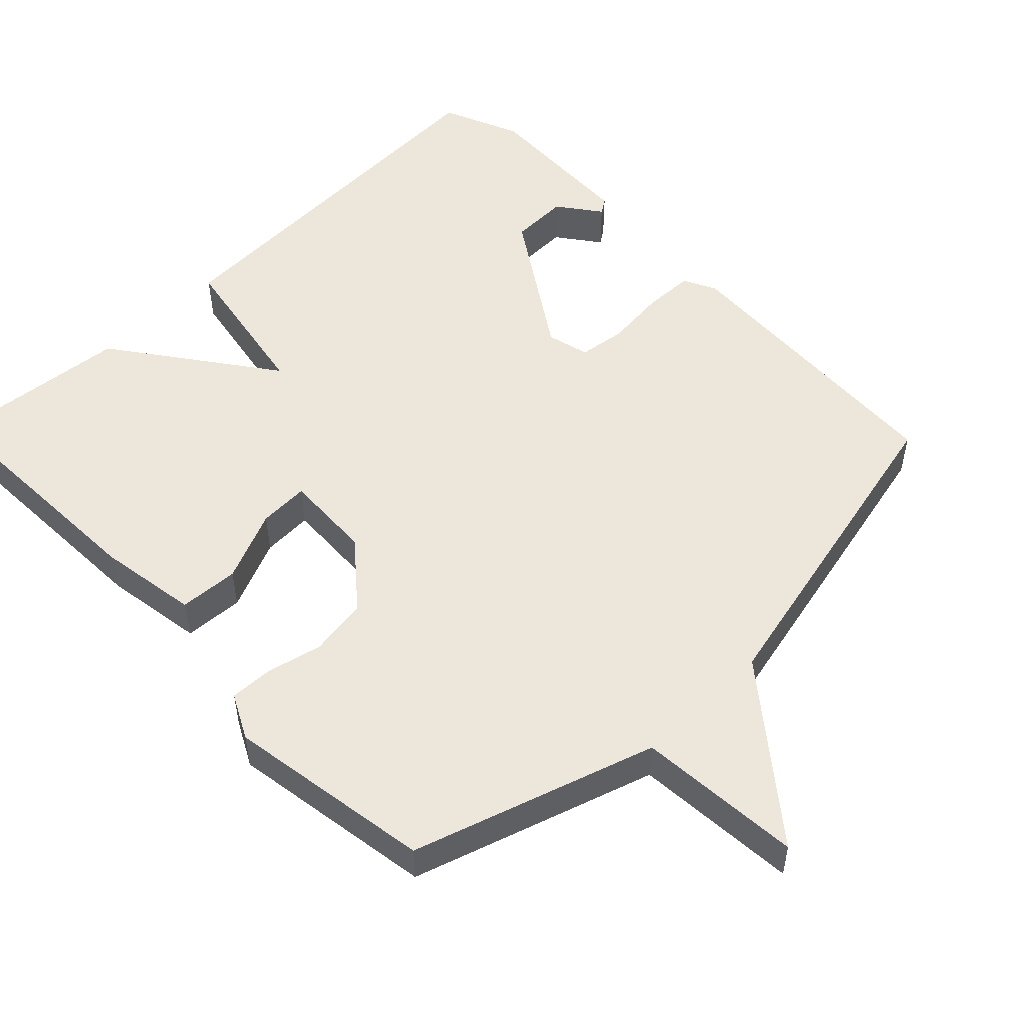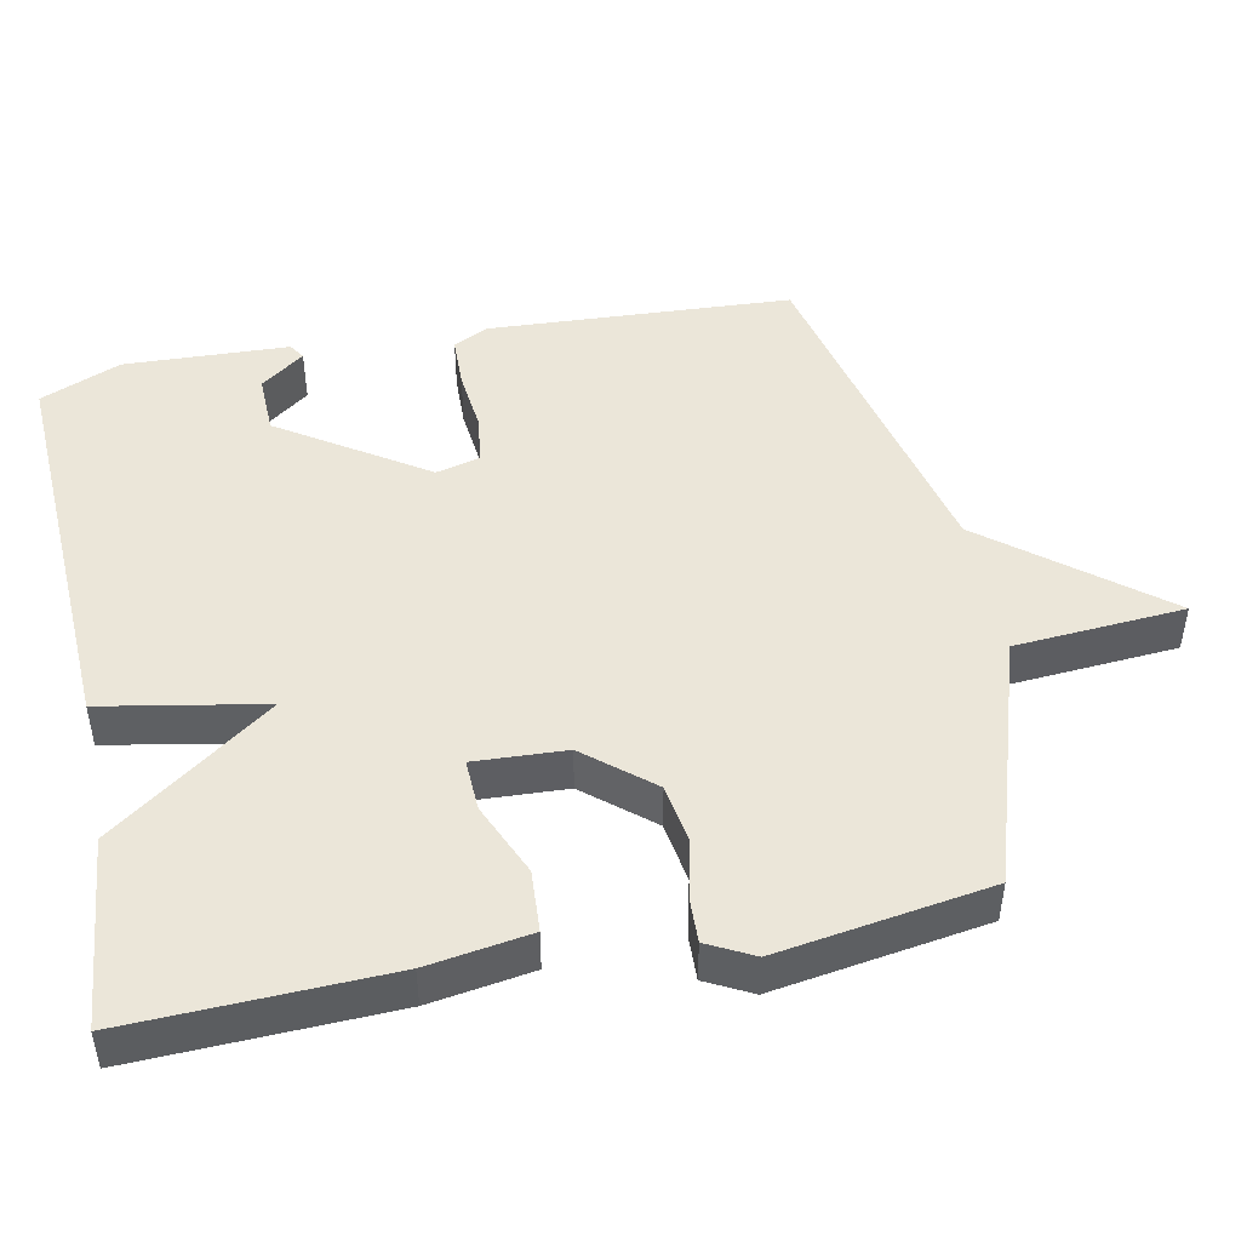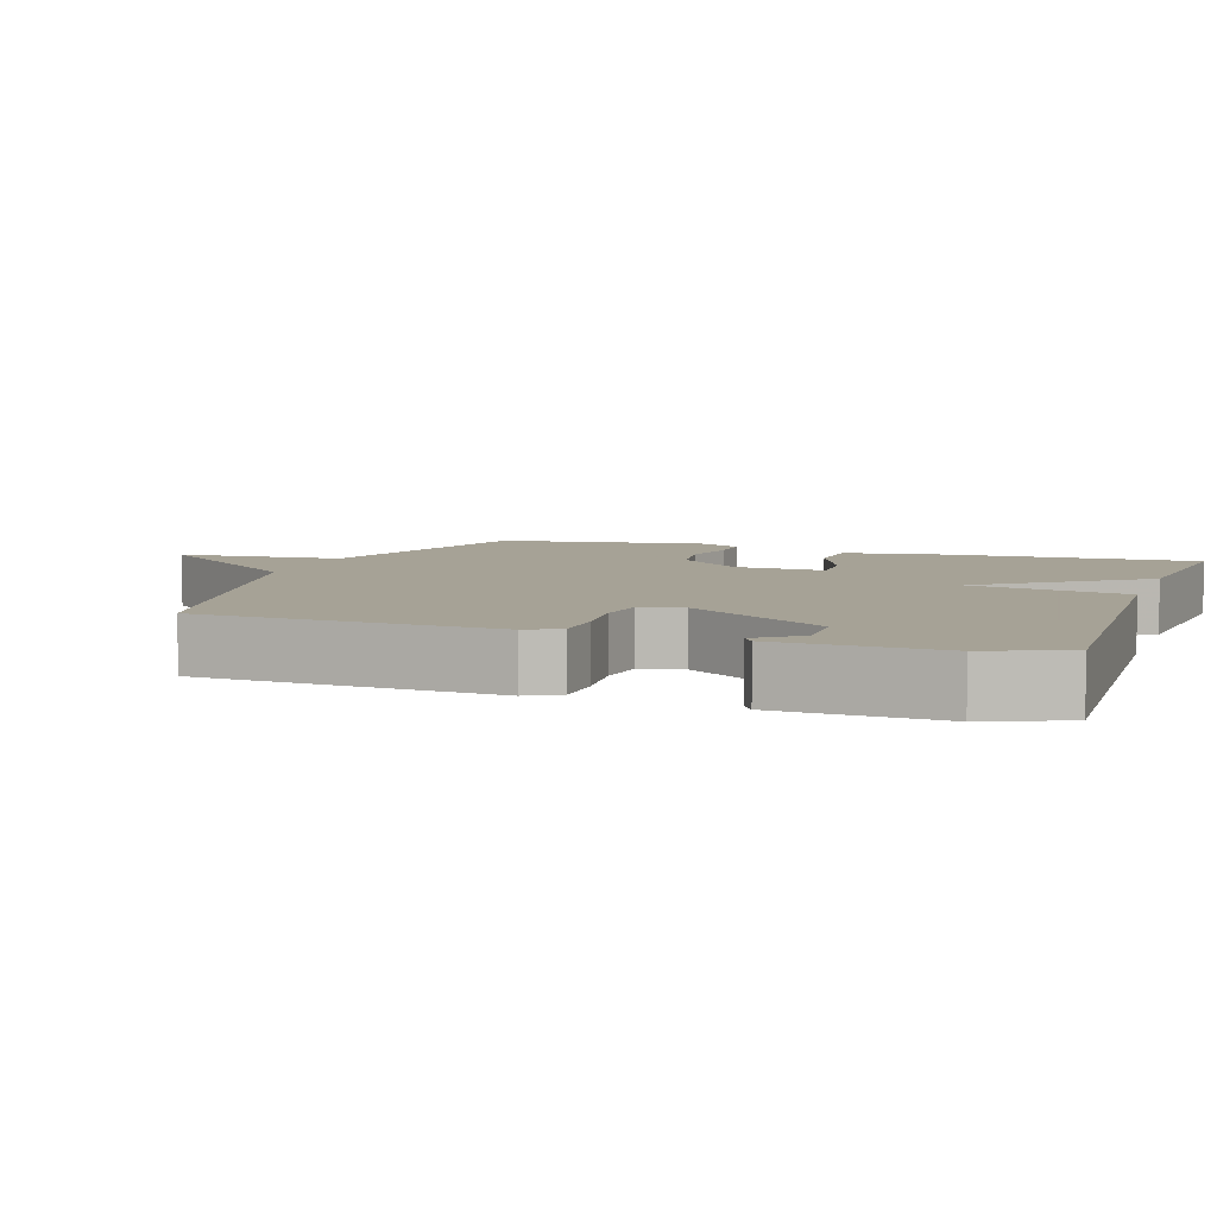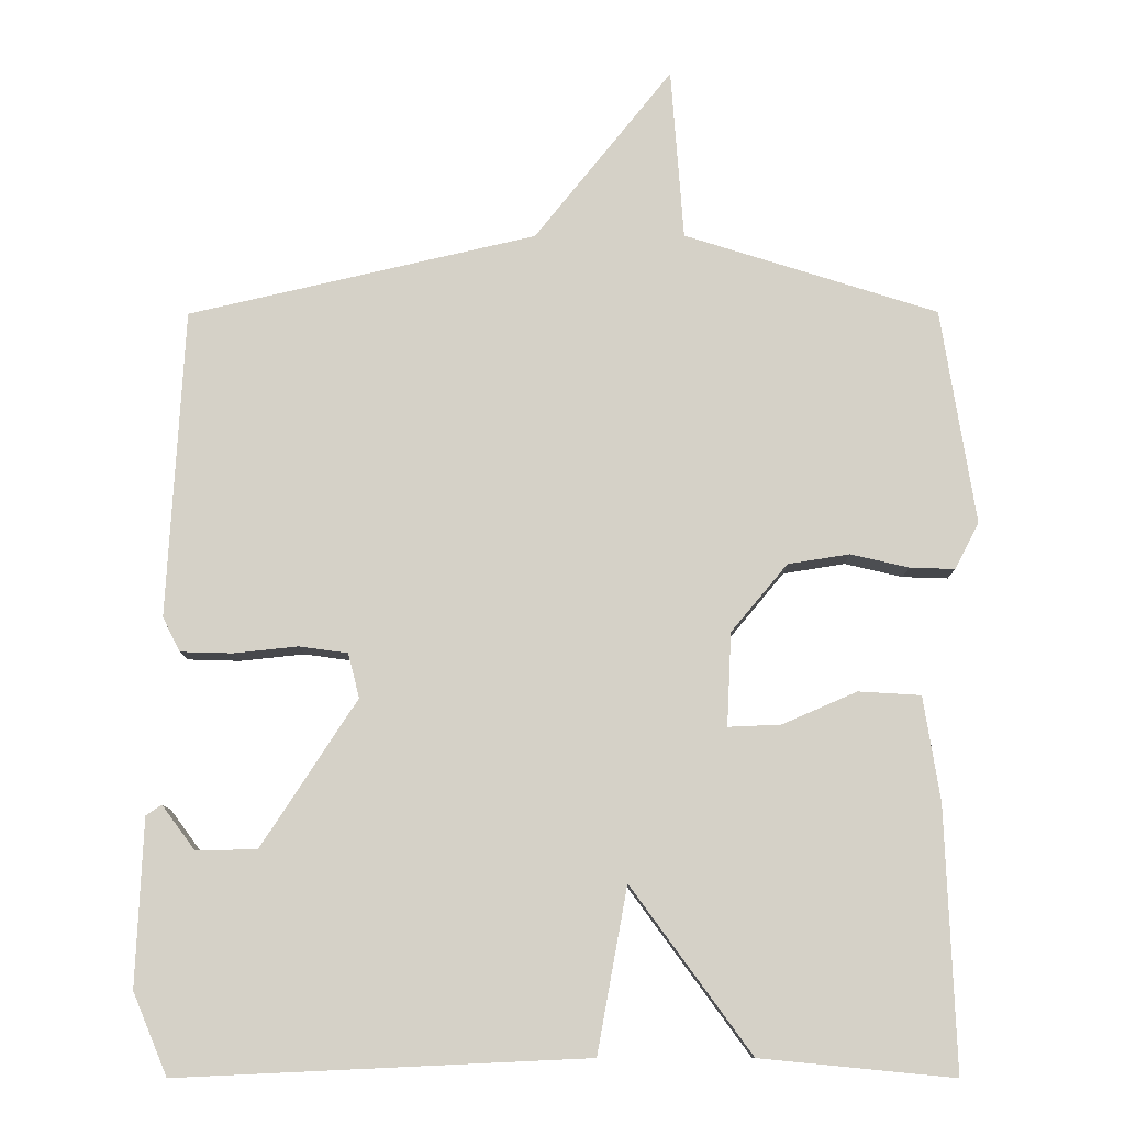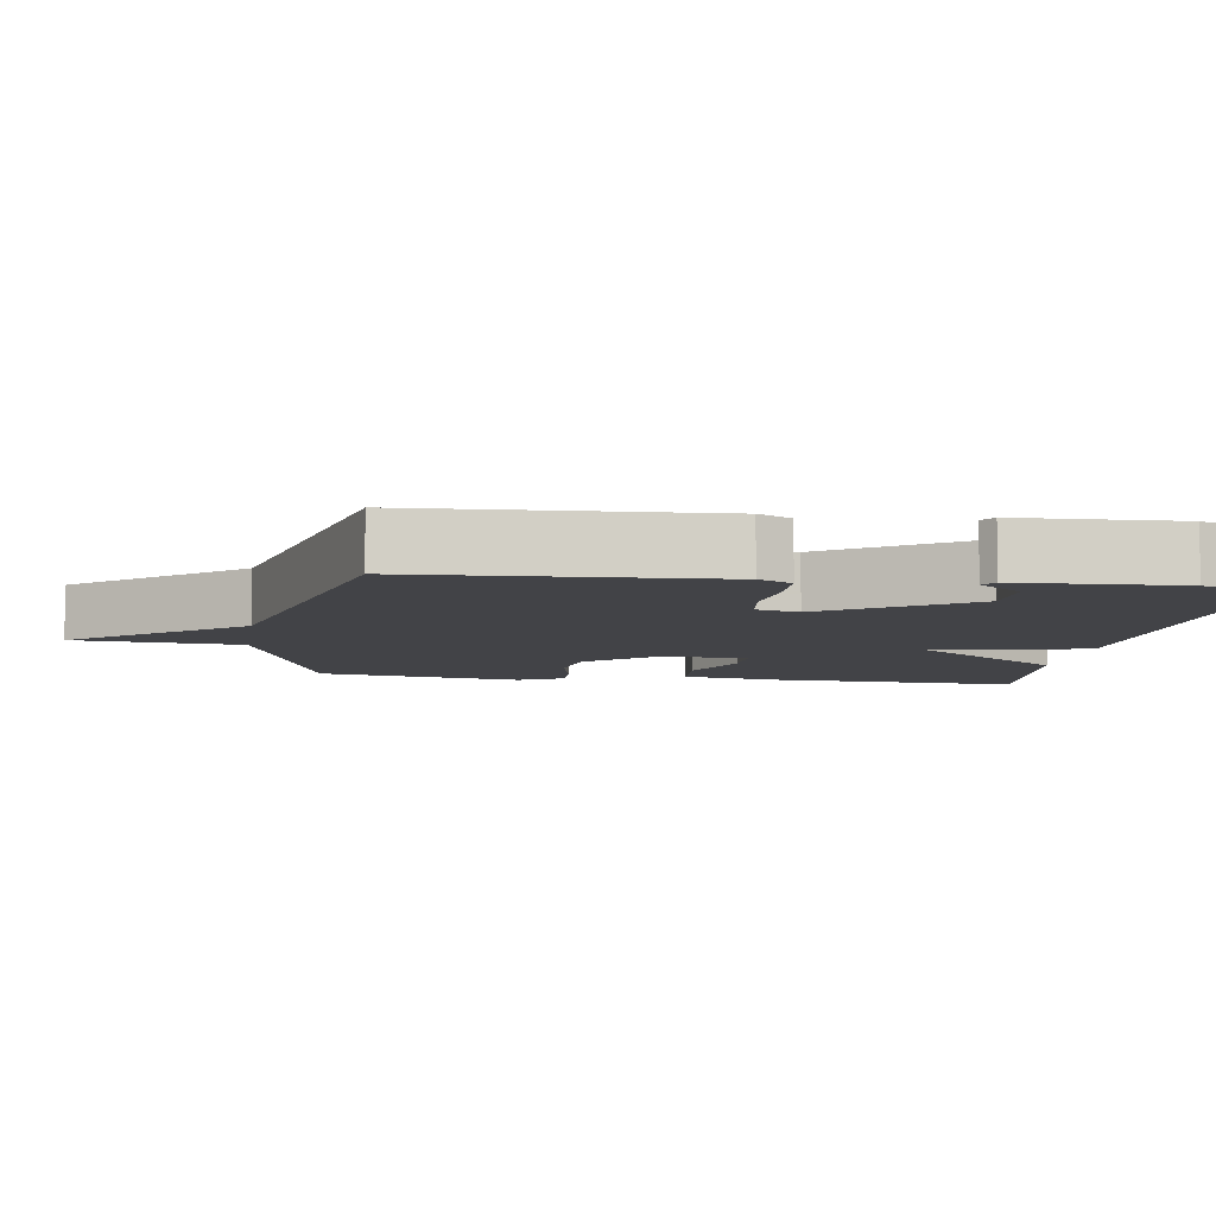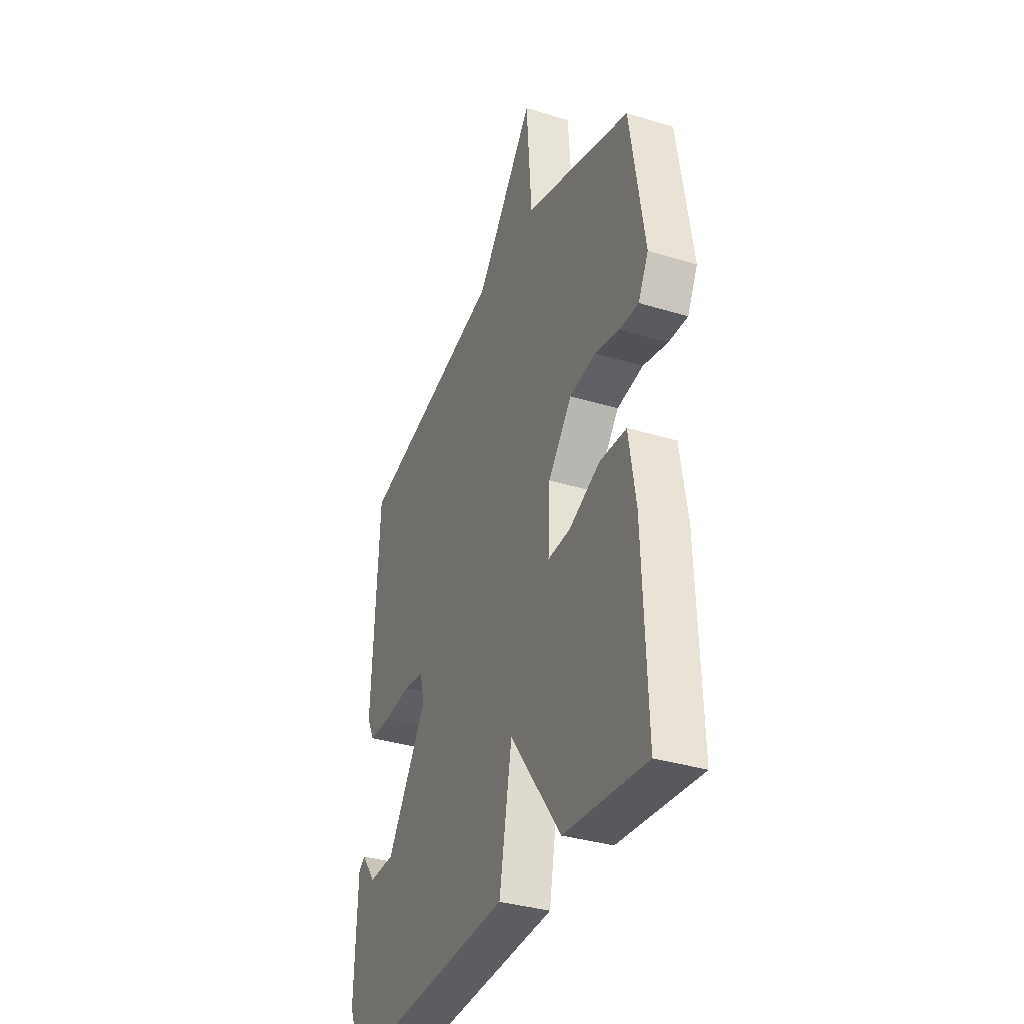
<metadata>
{"format":"obj","ext":"obj","renderer":"f3d","projection":"perspective","resolution":1024,"background":"white","views":[{"elev":52.0,"azim":-44.1,"up":"+Y"},{"elev":47.2,"azim":-101.3,"up":"+Y"},{"elev":6.3,"azim":108.9,"up":"+Y"},{"elev":-10.5,"azim":-179.5,"up":"+Z"},{"elev":-7.4,"azim":81.3,"up":"+Y"},{"elev":-34.9,"azim":-112.2,"up":"+Z"}]}
</metadata>
<code>
v 0.5 0.07 0.5
v 0.522 0.07 0.09
v 0.499 0.07 0.044
v 0.429 0.07 0.042
v 0.344 0.07 0.051
v 0.279 0.07 0.042
v 0.264 0.07 -0.017
v 0.391 0.07 -0.212
v 0.472 0.07 -0.214
v 0.516 0.07 -0.155
v 0.537 0.07 -0.169
v 0.546 0.07 -0.391
v 0.5 0.07 -0.5
v -0.043 0.07 -0.475
v -0.083 0.07 -0.256
v -0.243 0.07 -0.475
v -0.5 0.07 -0.5
v -0.487 0.07 -0.153
v -0.465 0.07 -0.014
v -0.382 0.07 -0.009
v -0.283 0.07 -0.052
v -0.213 0.07 -0.055
v -0.219 0.07 0.069
v -0.294 0.07 0.159
v -0.376 0.07 0.172
v -0.453 0.07 0.154
v -0.513 0.07 0.152
v -0.545 0.07 0.214
v -0.5 0.07 0.5
v -0.163 0.07 0.607
v -0.146 0.07 0.836
v 0.037 0.07 0.607
v 0.5 0 0.5
v 0.522 0 0.09
v 0.499 0 0.044
v 0.429 0 0.042
v 0.344 0 0.051
v 0.279 0 0.042
v 0.264 0 -0.017
v 0.391 0 -0.212
v 0.472 0 -0.214
v 0.516 0 -0.155
v 0.537 0 -0.169
v 0.546 0 -0.391
v 0.5 0 -0.5
v -0.043 0 -0.475
v -0.083 0 -0.256
v -0.243 0 -0.475
v -0.5 0 -0.5
v -0.487 0 -0.153
v -0.465 0 -0.014
v -0.382 0 -0.009
v -0.283 0 -0.052
v -0.213 0 -0.055
v -0.219 0 0.069
v -0.294 0 0.159
v -0.376 0 0.172
v -0.453 0 0.154
v -0.513 0 0.152
v -0.545 0 0.214
v -0.5 0 0.5
v -0.163 0 0.607
v -0.146 0 0.836
v 0.037 0 0.607
f 30 31 32
f 30 32 1
f 29 30 1
f 28 29 1
f 27 28 1
f 26 27 1
f 25 26 1
f 1 2 3
f 25 1 3
f 24 25 3
f 19 20 21
f 18 19 21
f 17 18 21
f 16 17 21
f 15 16 21
f 15 21 22
f 12 13 14 15
f 12 15 22 23
f 9 10 11 12
f 8 9 12
f 24 3 4 5
f 24 5 6
f 8 12 23 24
f 7 8 24
f 6 7 24
f 64 63 62
f 33 64 62
f 33 62 61
f 33 61 60
f 33 60 59
f 33 59 58
f 33 58 57
f 35 34 33
f 35 33 57
f 35 57 56
f 53 52 51
f 53 51 50
f 53 50 49
f 53 49 48
f 53 48 47
f 54 53 47
f 47 46 45 44
f 55 54 47 44
f 44 43 42 41
f 44 41 40
f 37 36 35 56
f 38 37 56
f 56 55 44 40
f 56 40 39
f 56 39 38
f 1 33 34 2
f 2 34 35 3
f 3 35 36 4
f 4 36 37 5
f 5 37 38 6
f 6 38 39 7
f 7 39 40 8
f 8 40 41 9
f 9 41 42 10
f 10 42 43 11
f 11 43 44 12
f 12 44 45 13
f 13 45 46 14
f 14 46 47 15
f 15 47 48 16
f 16 48 49 17
f 17 49 50 18
f 18 50 51 19
f 19 51 52 20
f 20 52 53 21
f 21 53 54 22
f 22 54 55 23
f 23 55 56 24
f 24 56 57 25
f 25 57 58 26
f 26 58 59 27
f 27 59 60 28
f 28 60 61 29
f 29 61 62 30
f 30 62 63 31
f 31 63 64 32
f 32 64 33 1

</code>
